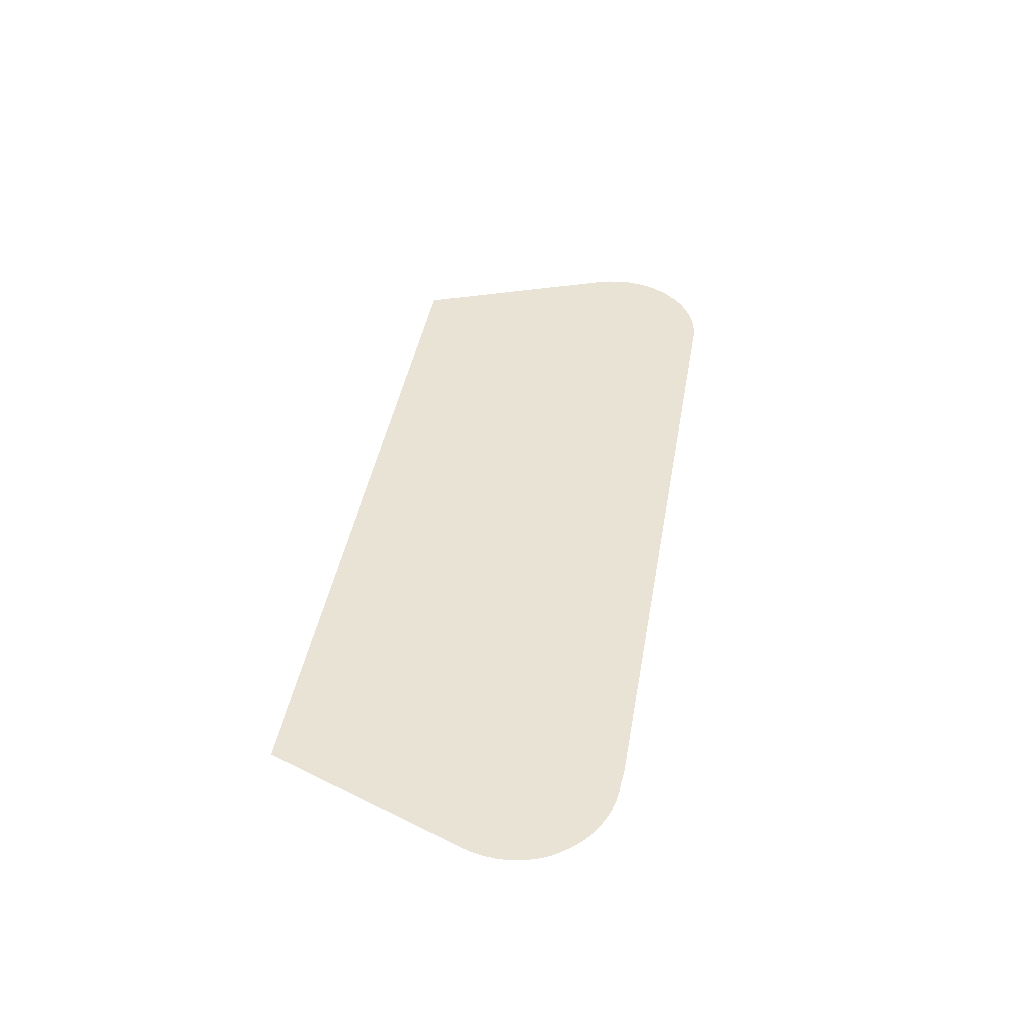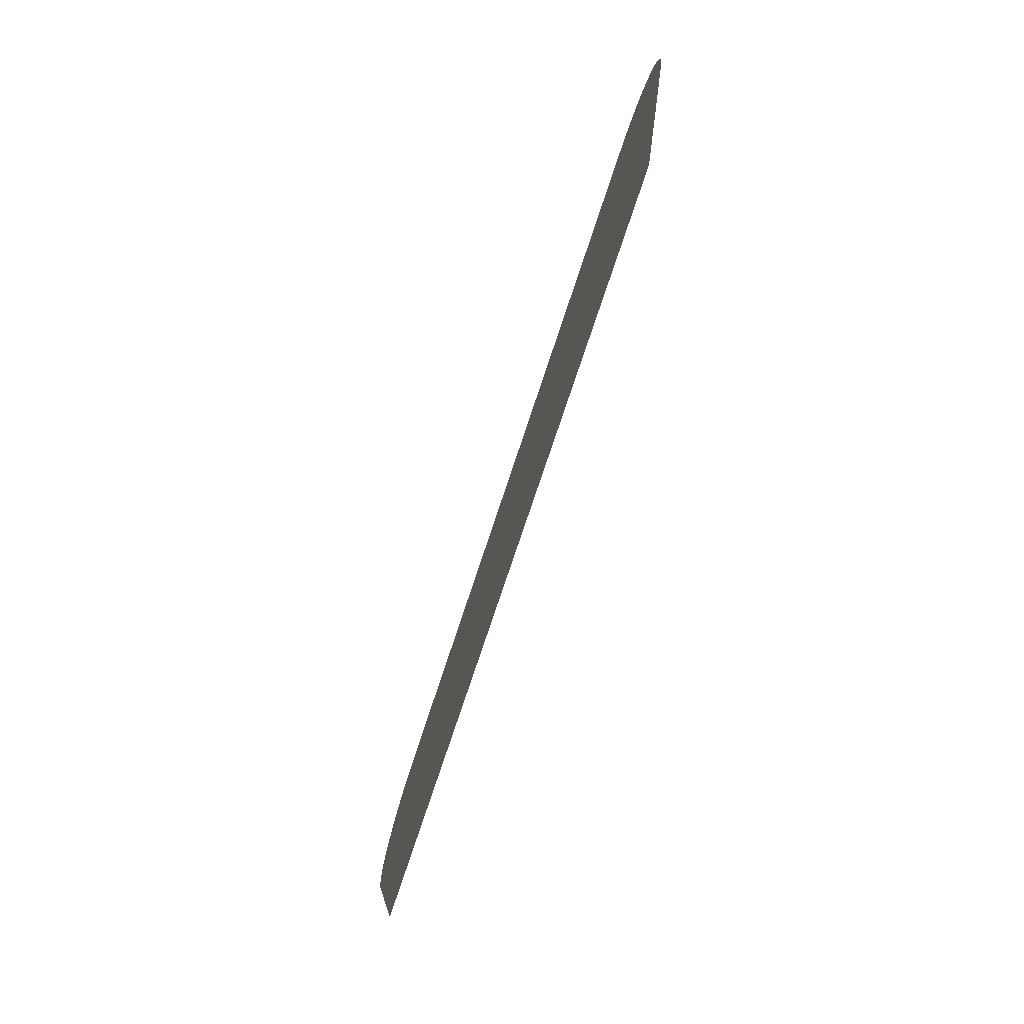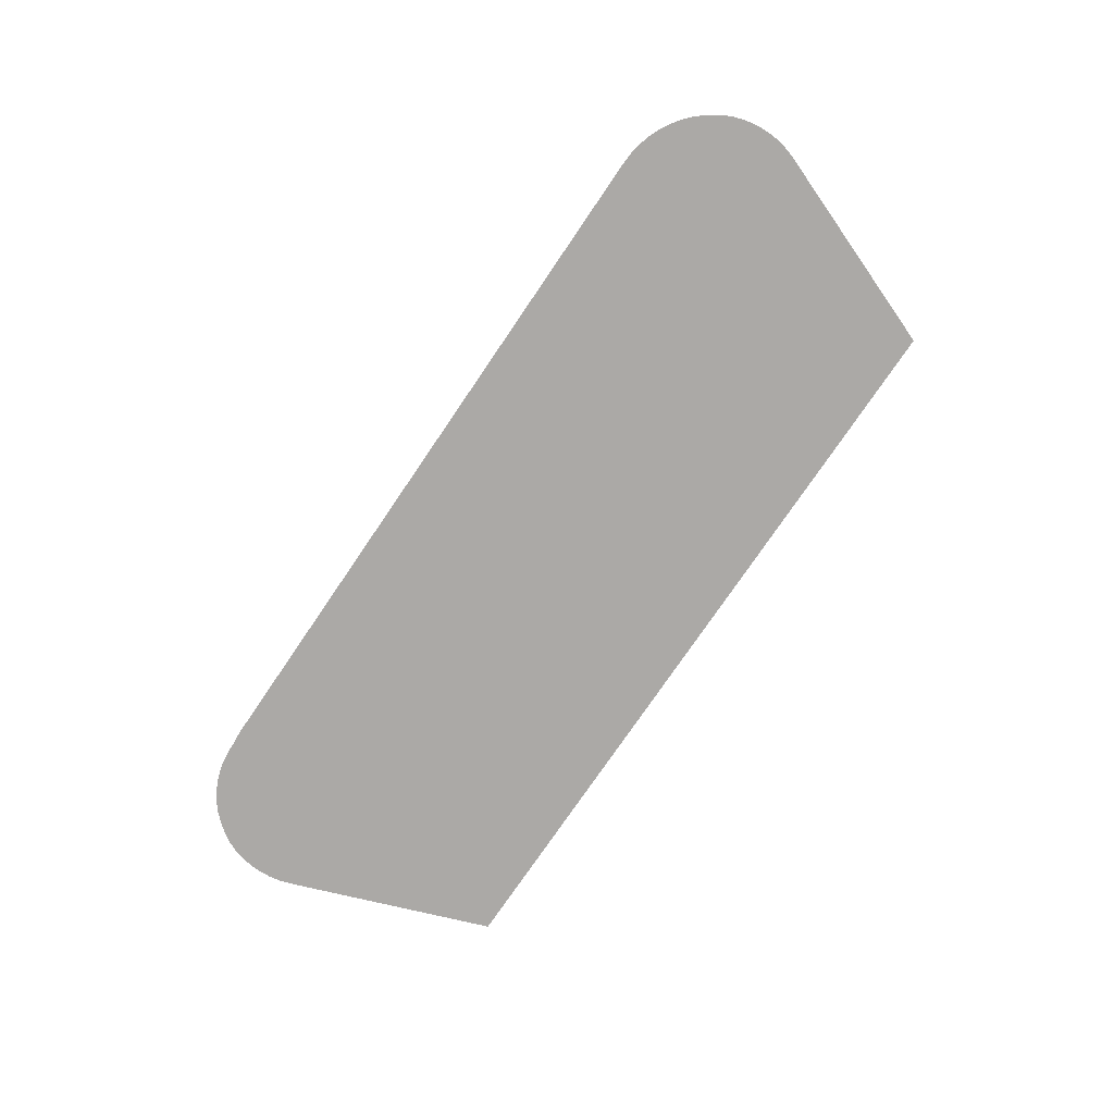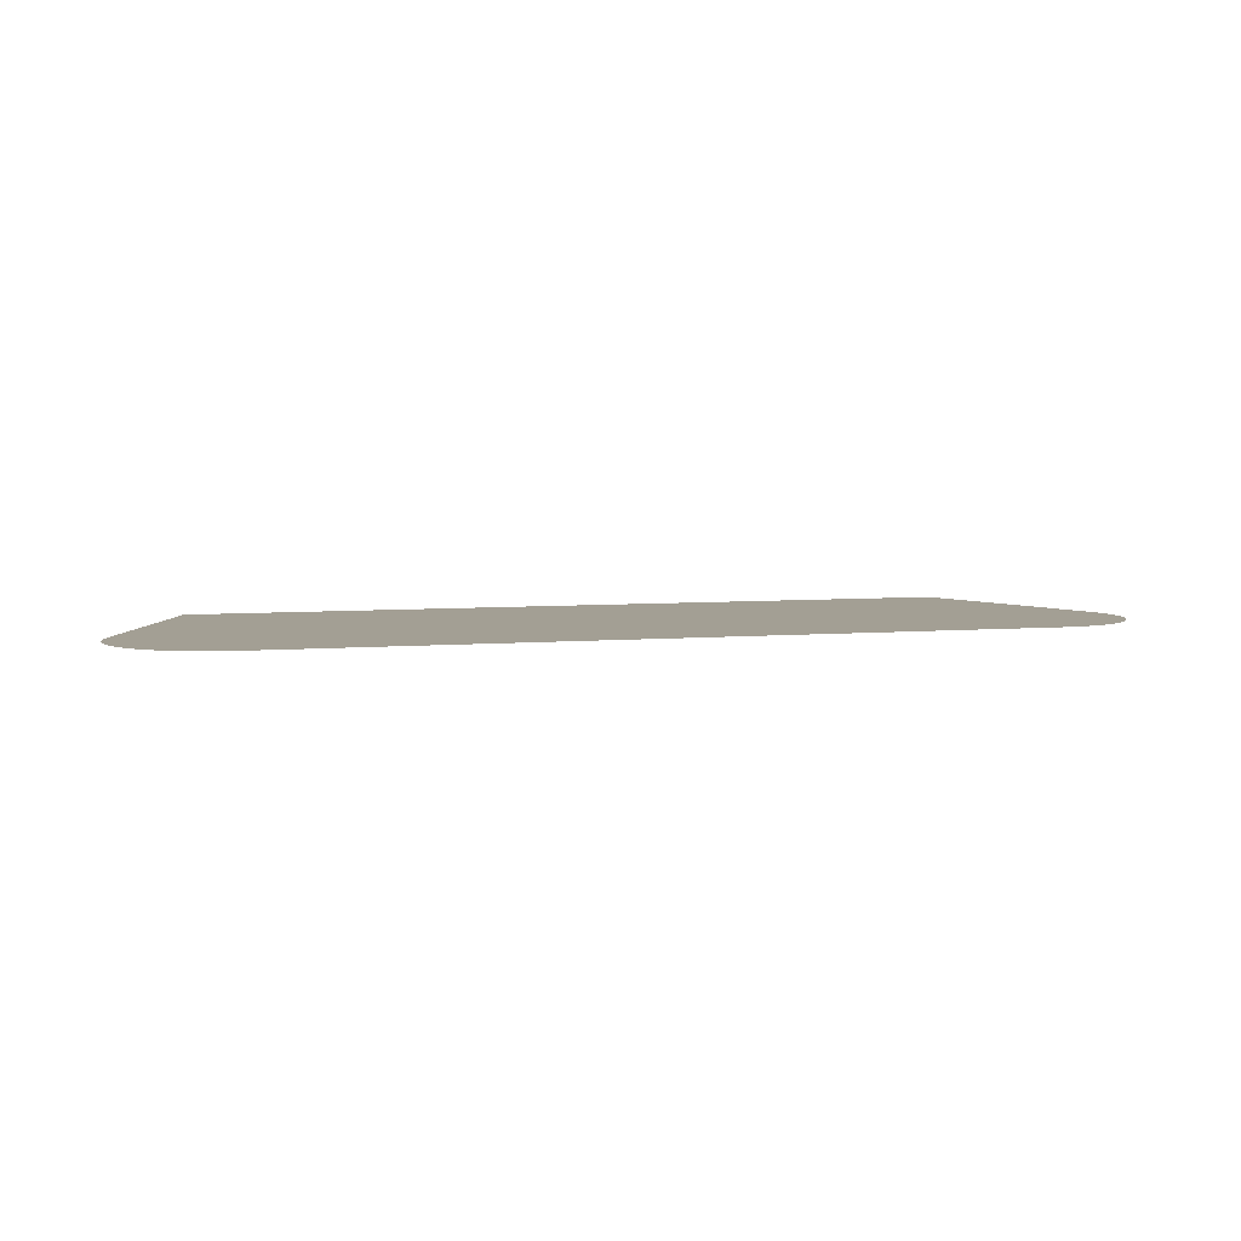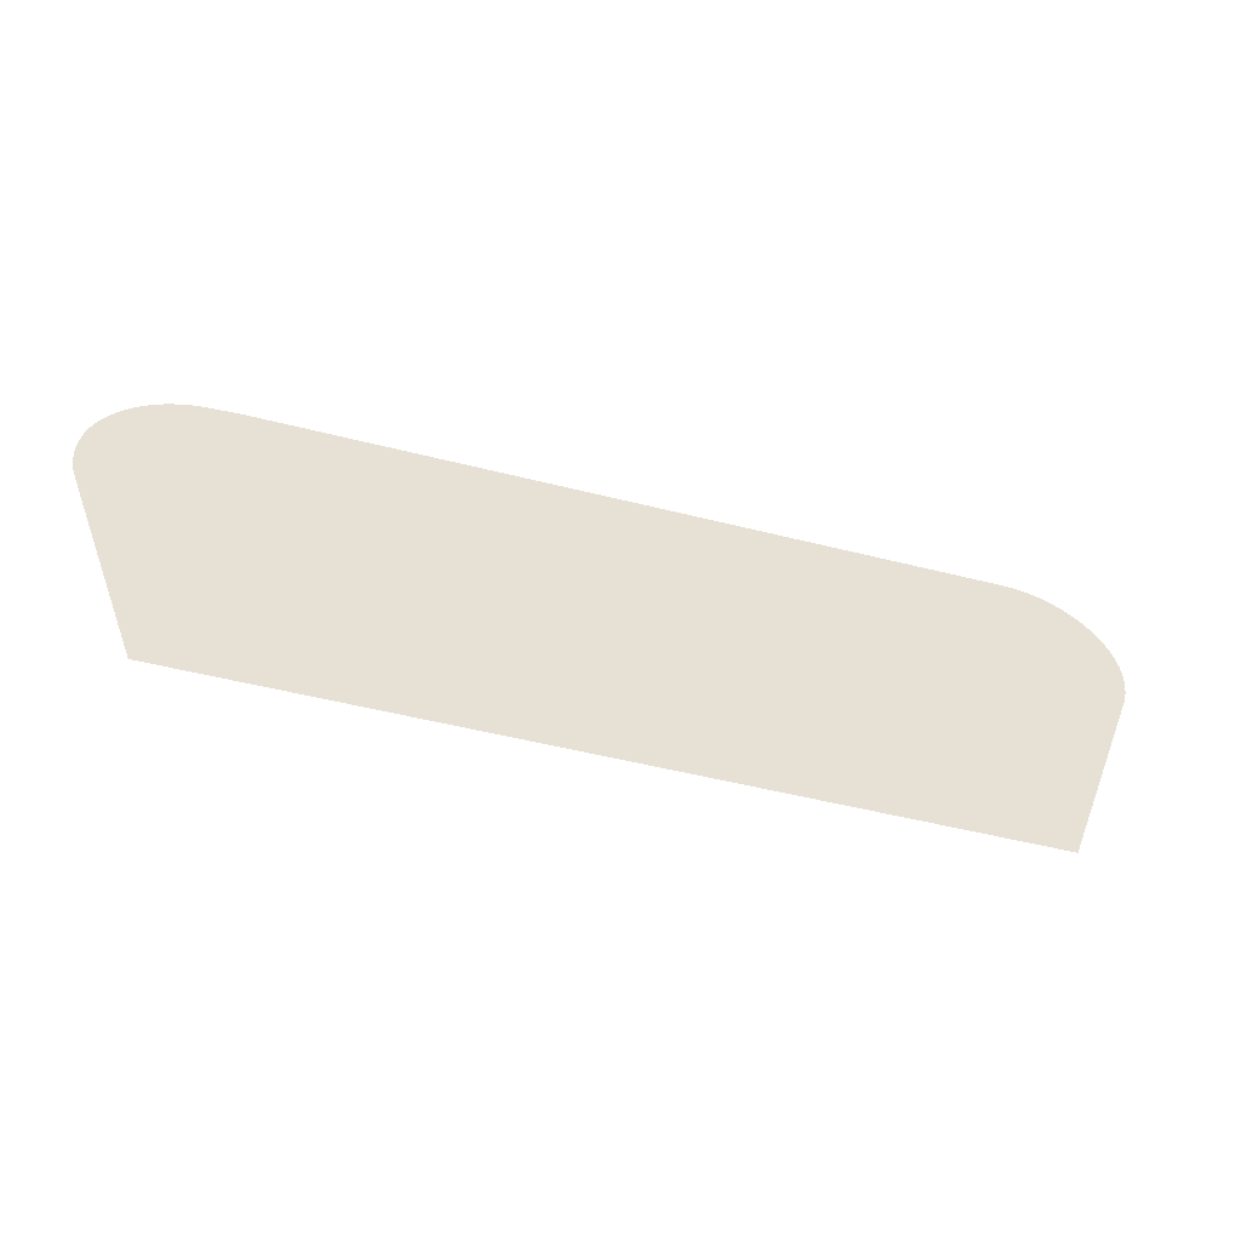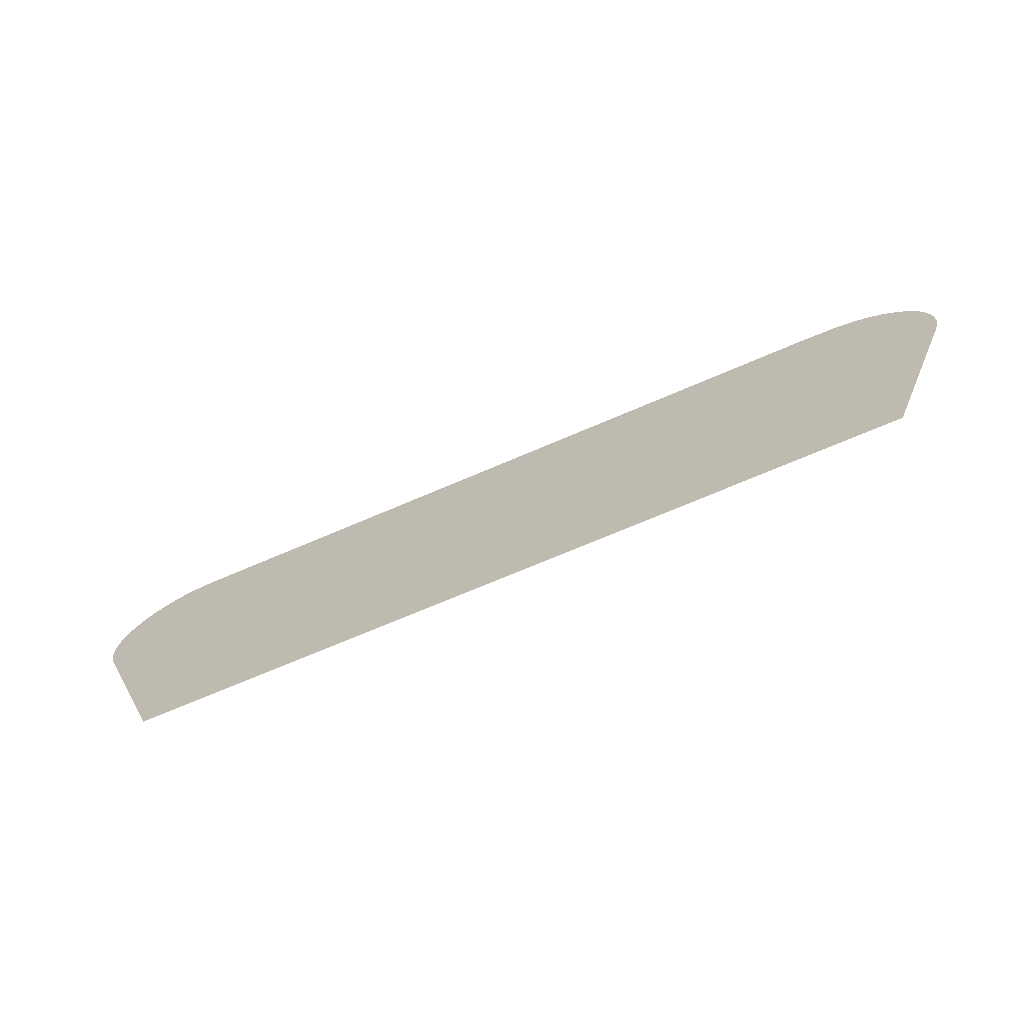
<metadata>
{"format":"obj","ext":"obj","renderer":"f3d","projection":"perspective","resolution":1024,"background":"white","views":[{"elev":42.2,"azim":99.9,"up":"+Z"},{"elev":-74.0,"azim":-108.2,"up":"+Y"},{"elev":-75.6,"azim":-124.1,"up":"+Z"},{"elev":5.3,"azim":164.3,"up":"+Z"},{"elev":-50.3,"azim":164.4,"up":"+Y"},{"elev":-70.1,"azim":23.3,"up":"+Y"}]}
</metadata>
<code>
v -40.53 18 21.18
v -53.83 18 21.18
v -53.87 18.12 21.18
v -55.18 21.57 21.18
v -55.24 21.78 21.18
v -55.27 22 21.18
v -55.27 22.21 21.18
v -55.25 22.42 21.18
v -55.2 22.62 21.18
v -55.13 22.81 21.18
v -55.06 22.93 21.18
v -55.04 22.97 21.18
v -54.93 23.14 21.18
v -54.79 23.3 21.18
v -54.64 23.44 21.18
v -54.48 23.56 21.18
v -54.3 23.66 21.18
v -54.11 23.75 21.18
v -53.91 23.81 21.18
v -53.7 23.84 21.18
v -53.49 23.86 21.18
v -41.22 23.88 21.18
v -40.89 23.85 21.18
v -40.79 23.85 21.18
v -40.57 23.83 21.18
v -40.37 23.78 21.18
v -40.17 23.71 21.18
v -39.99 23.62 21.18
v -39.81 23.51 21.18
v -39.65 23.38 21.18
v -39.51 23.24 21.18
v -39.39 23.08 21.18
v -39.36 23.03 21.18
v -39.28 22.92 21.18
v -39.2 22.73 21.18
v -39.14 22.53 21.18
v -39.1 22.33 21.18
v -39.09 22.12 21.18
v -39.1 21.91 21.18
v -39.15 21.7 21.18
v -39.22 21.49 21.18
f 2 22 3
f 10 9 11
f 11 13 12
f 7 6 11
f 8 7 11
f 11 6 5
f 11 9 8
f 11 5 4
f 11 14 13
f 11 15 14
f 11 4 15
f 15 4 16
f 16 4 17
f 17 4 18
f 18 4 19
f 19 4 20
f 20 4 21
f 21 4 3
f 22 21 3
f 1 22 2
f 1 41 22
f 22 41 23
f 23 25 24
f 23 41 25
f 25 41 26
f 26 41 27
f 27 41 28
f 28 41 29
f 29 33 30
f 30 33 31
f 31 33 32
f 29 41 33
f 33 35 34
f 33 36 35
f 33 37 36
f 33 38 37
f 33 39 38
f 33 40 39
f 33 41 40

</code>
